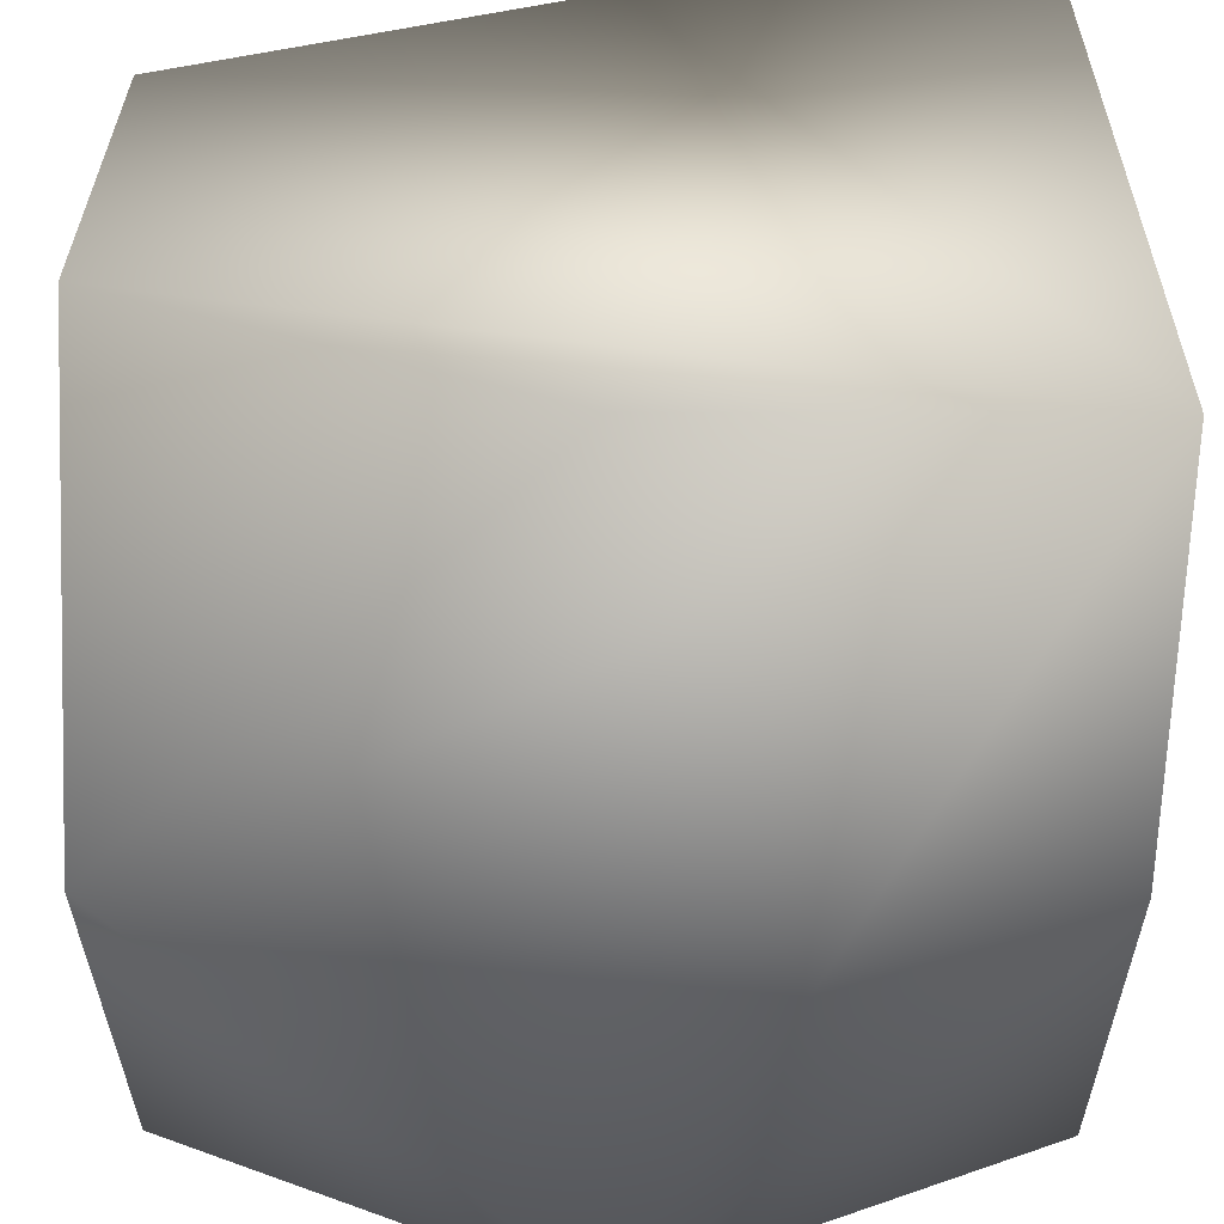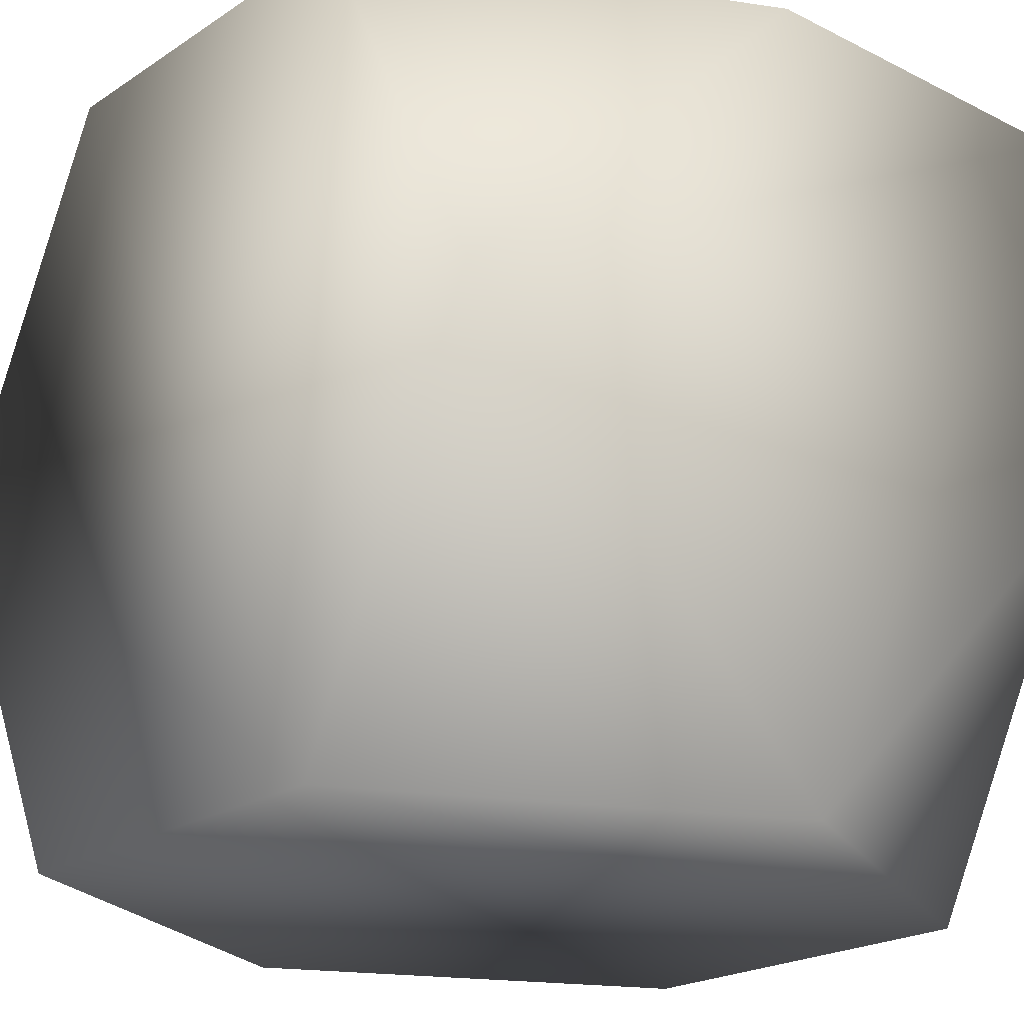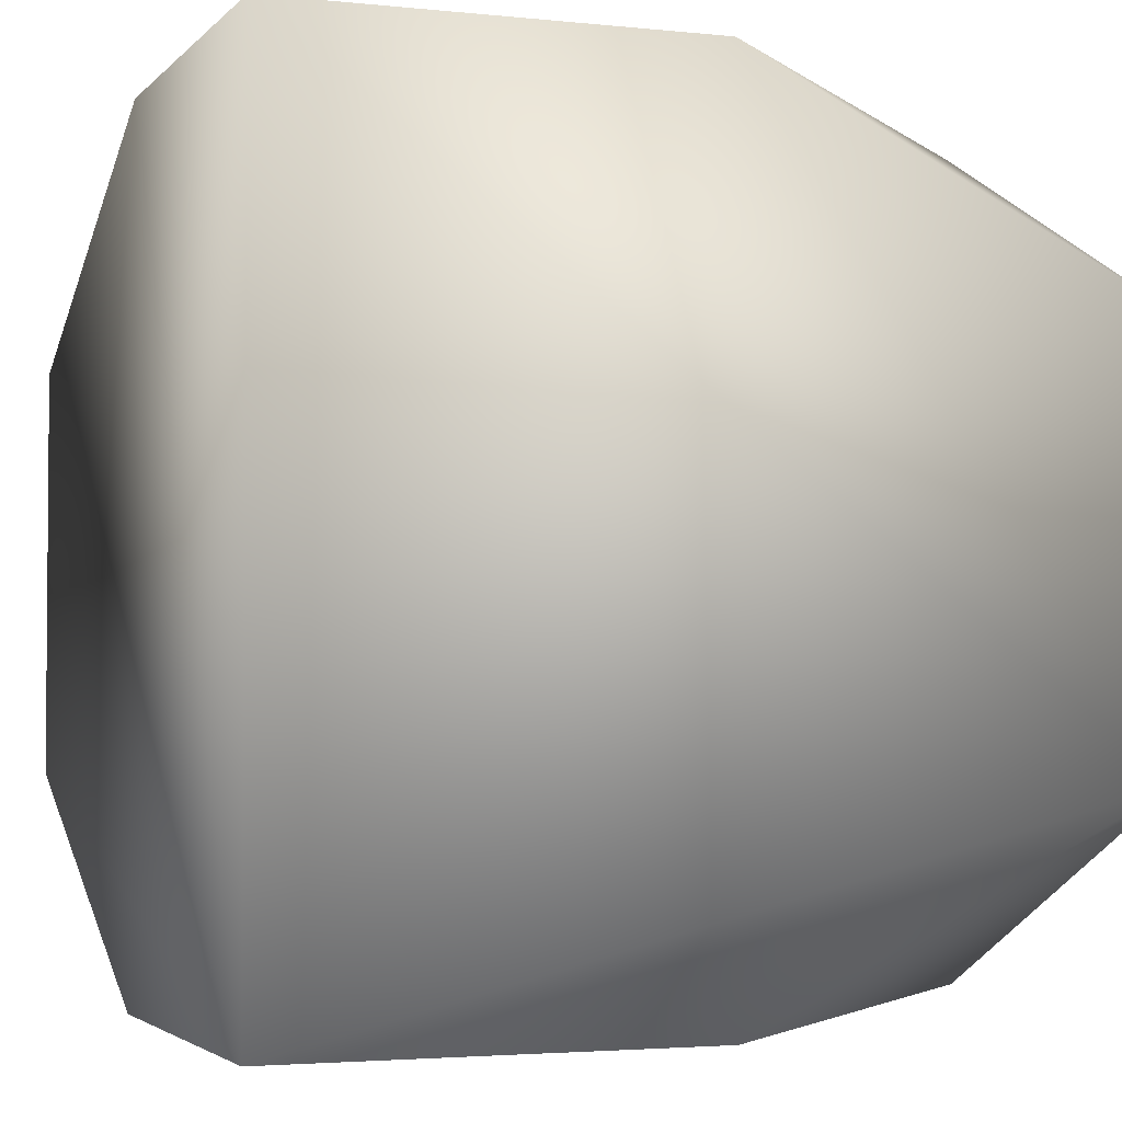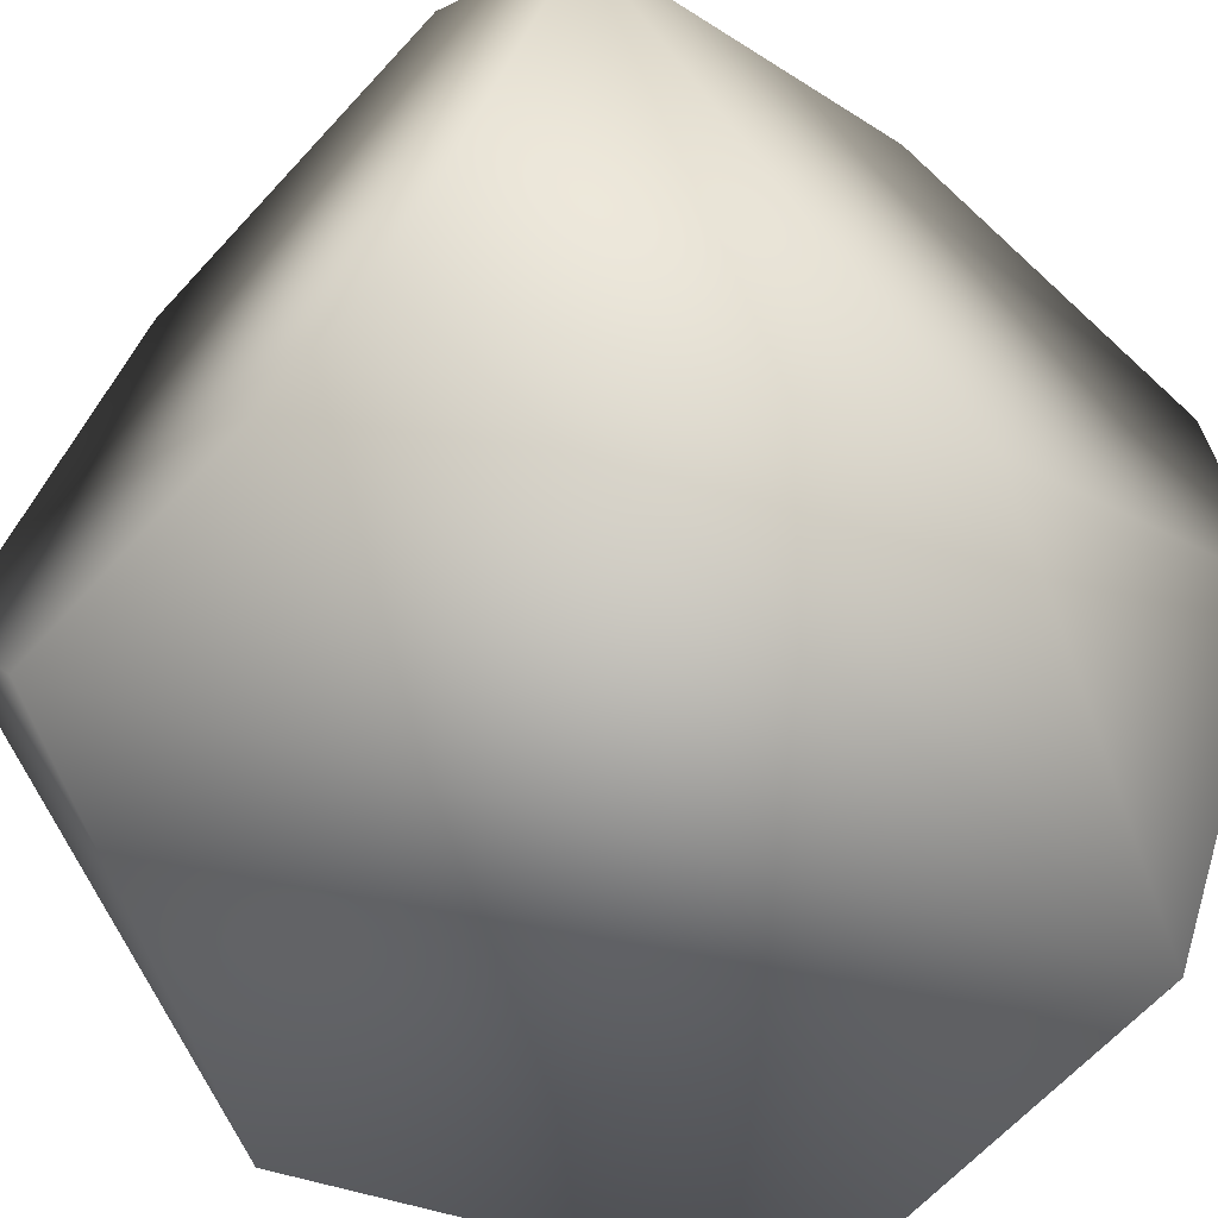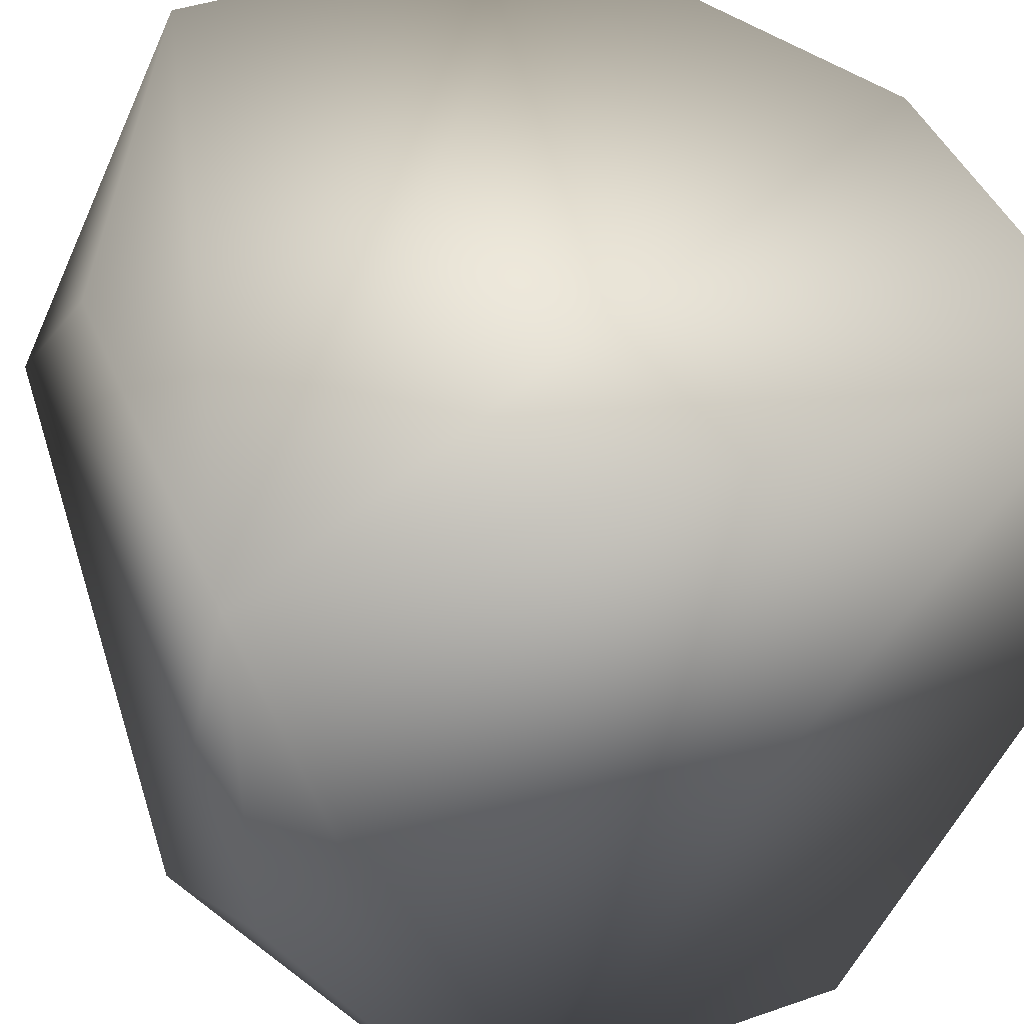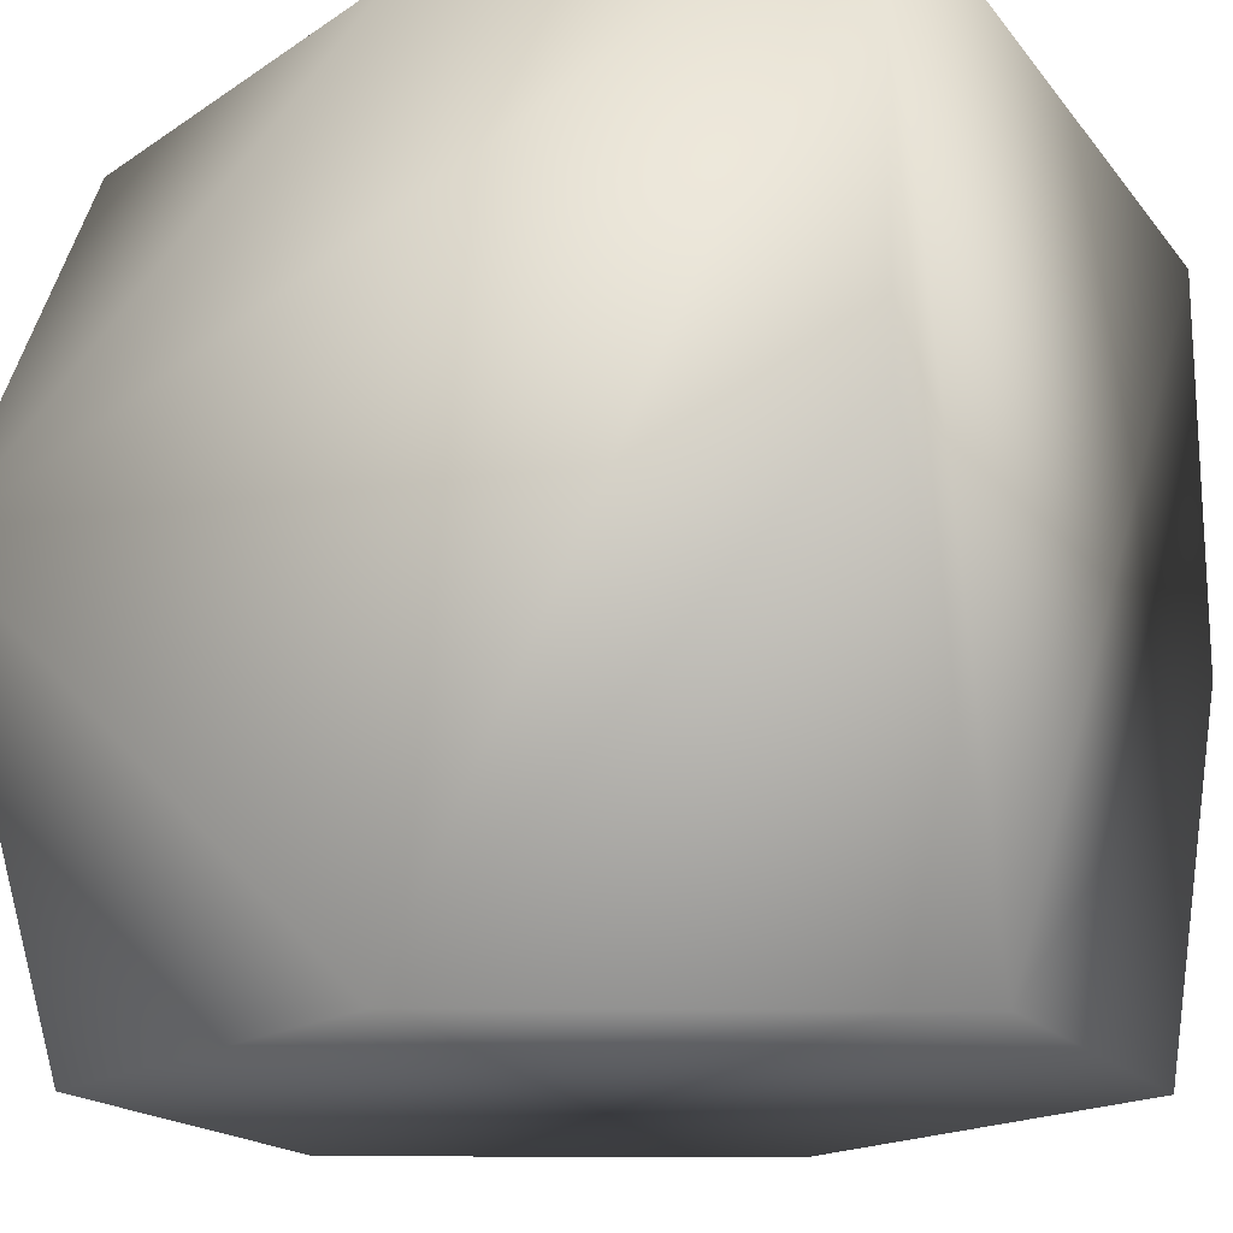
<metadata>
{"format":"obj","ext":"obj","renderer":"f3d","projection":"perspective","resolution":1024,"background":"white","views":[{"elev":31.3,"azim":0.5,"up":"+Z"},{"elev":-21.5,"azim":-41.3,"up":"+Z"},{"elev":-3.0,"azim":69.6,"up":"+Y"},{"elev":-66.2,"azim":-42.8,"up":"+Z"},{"elev":44.3,"azim":68.1,"up":"+Z"},{"elev":-17.7,"azim":25.5,"up":"+Z"}]}
</metadata>
<code>
o bs_corner3
v -2.985e-16 -1 -1
v 1 -0.5 -1
v -1 -0.5 -1
v 1 0.5 -1
v -1 0.5 -1
v -2.985e-16 1 -1
v 1 -1 -2.86e-16
v -1 -1 3.263e-16
v 1 1 -2.86e-16
v -1 1 3.263e-16
v 1 -1 1
v 3.138e-16 -1 1
v -1 -0.5 1
v -1 0.5 1
v 1 1 1
v 3.138e-16 1 1
g bs_corner3_bs_corner3
f 2 1 3 5 6 4
f 2 4 9 15 11 7
f 3 8 13 14 10 5
f 6 9 4
f 7 1 2
f 8 3 1
f 9 6 10 16 15
f 10 6 5
f 10 14 16
f 11 12 8 1 7
f 11 15 16 14 13 12
f 12 13 8

</code>
